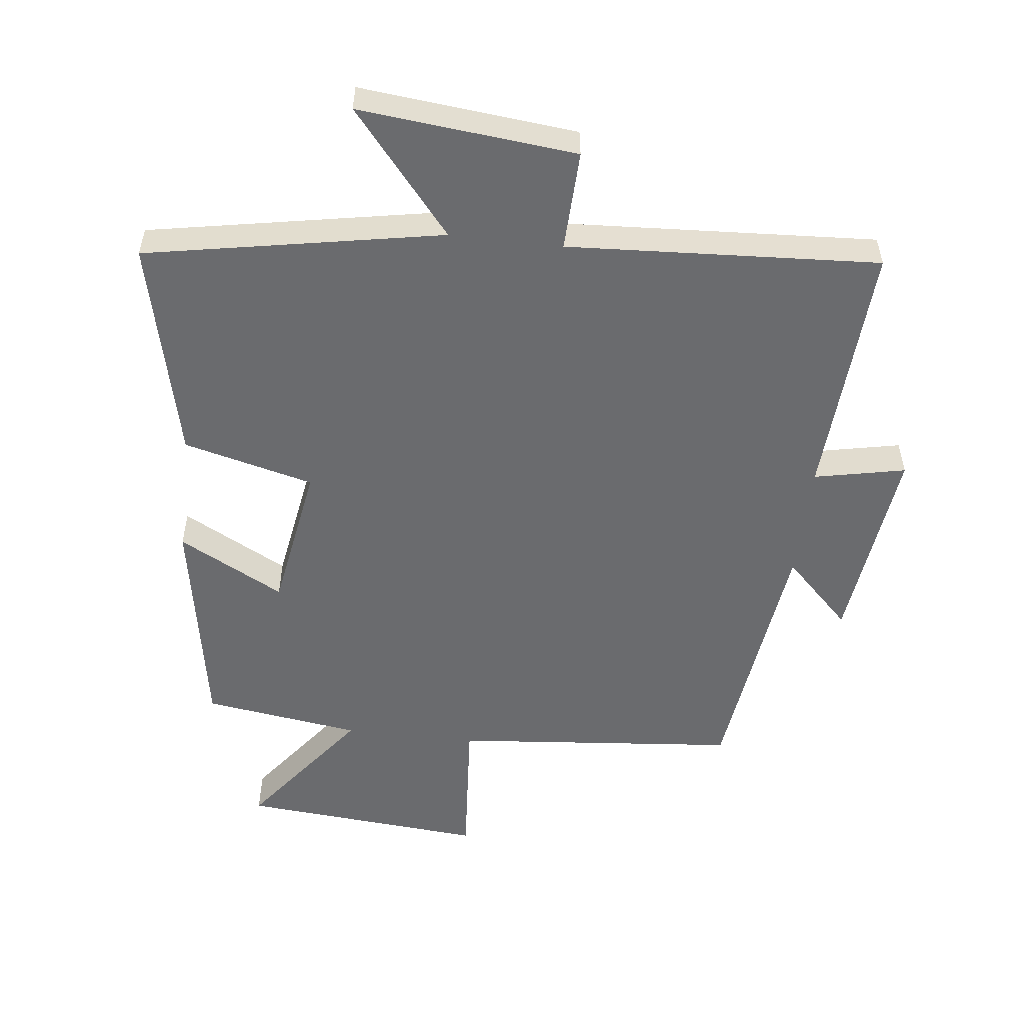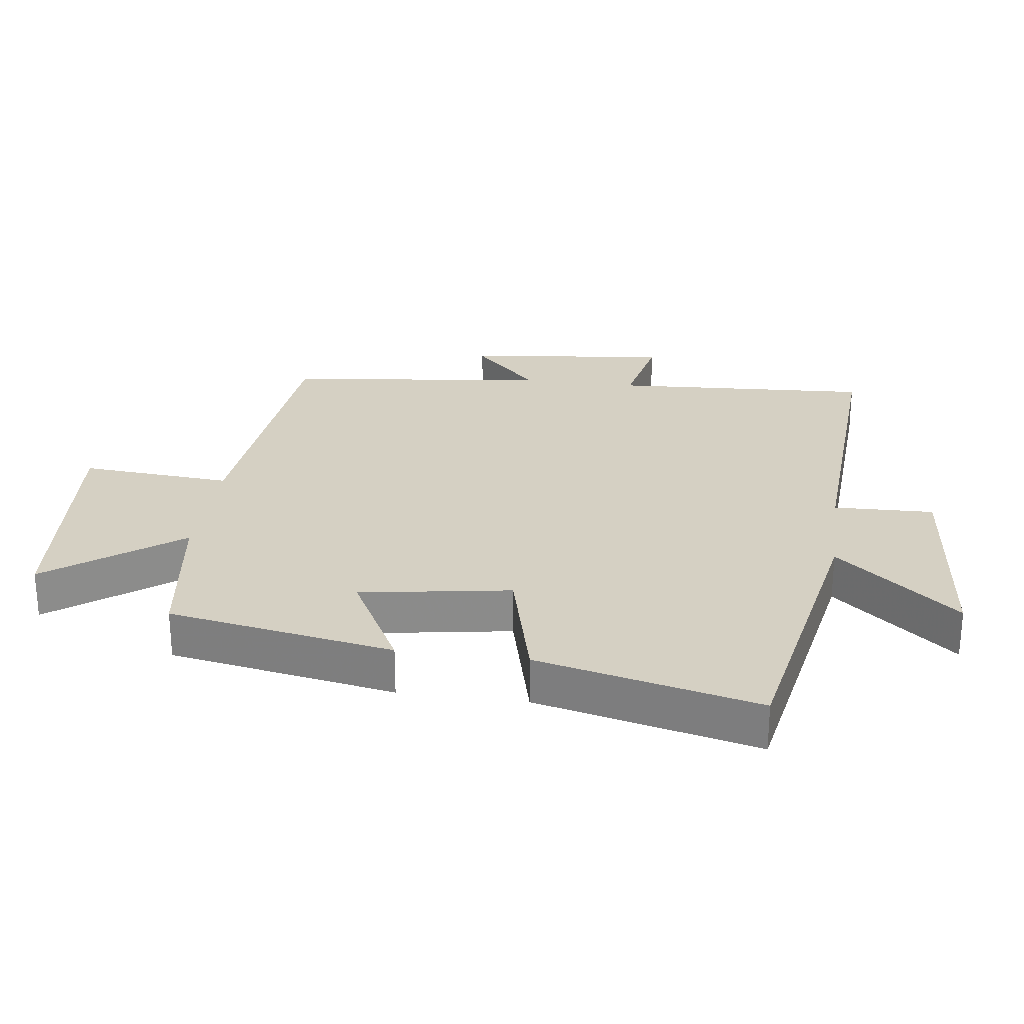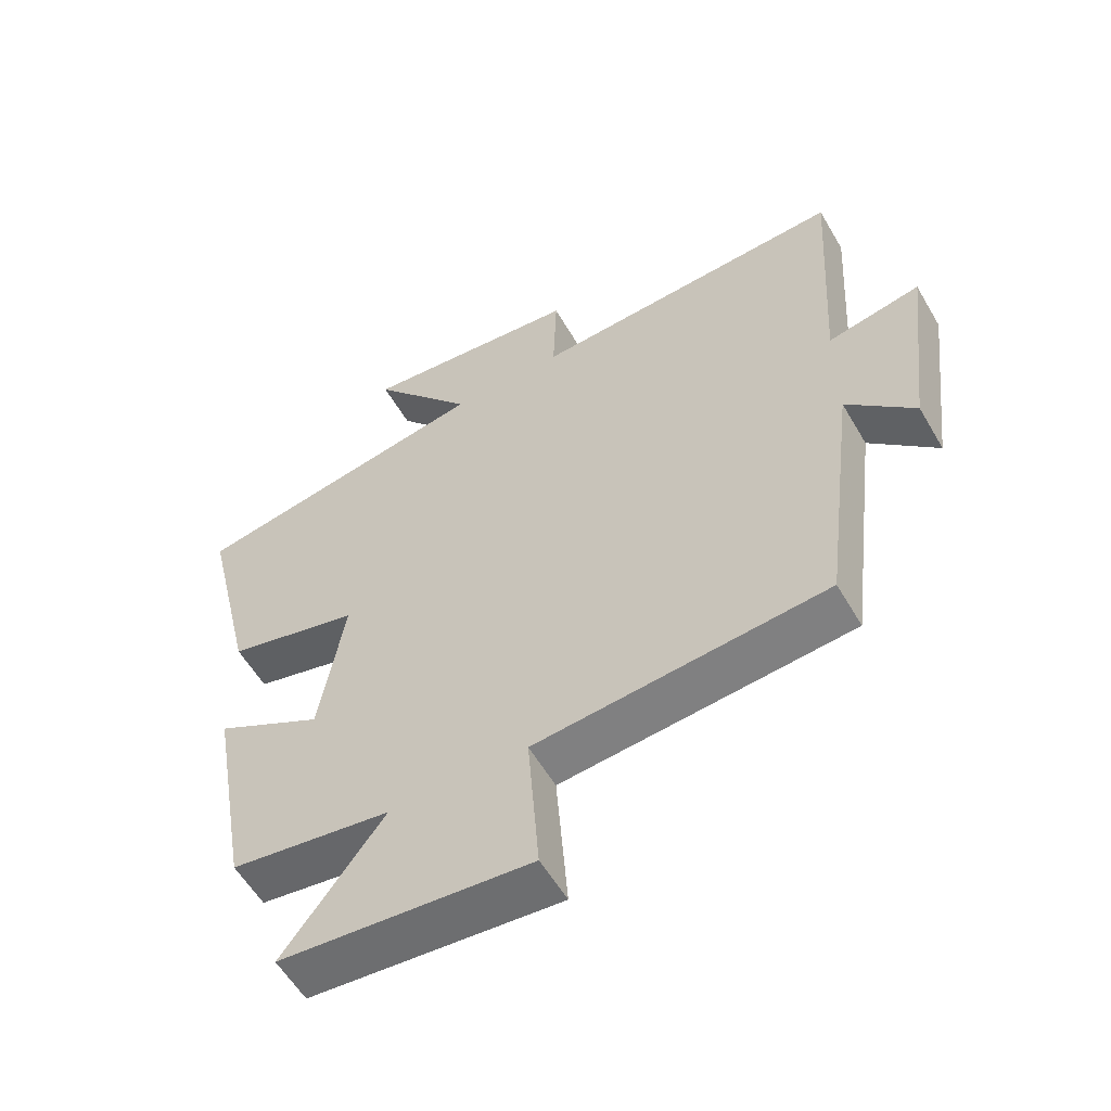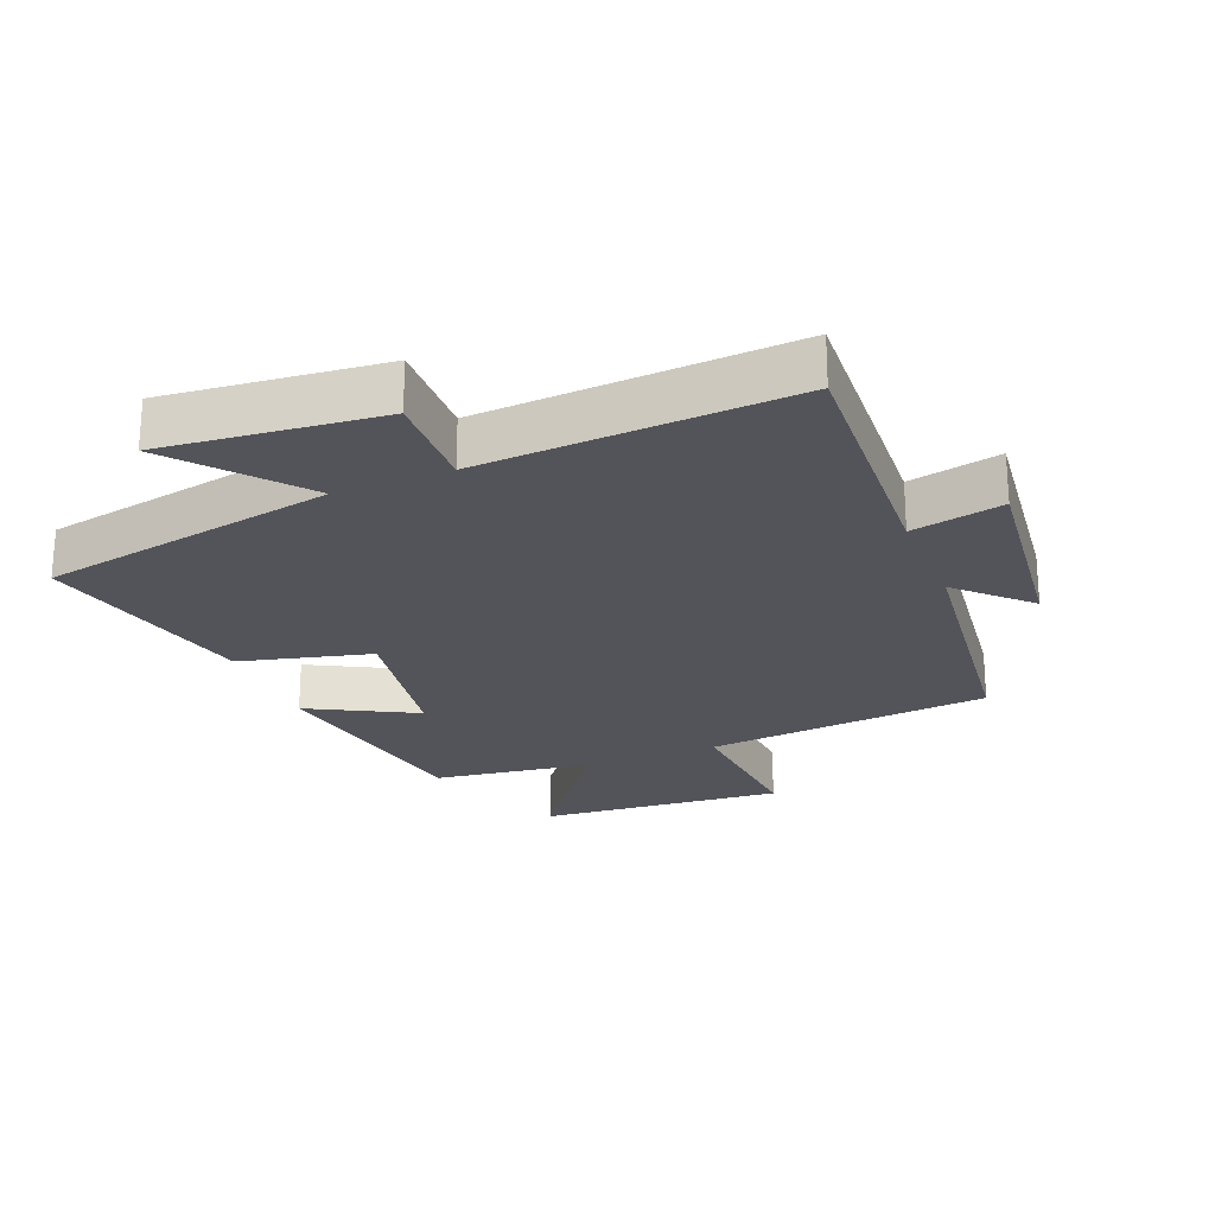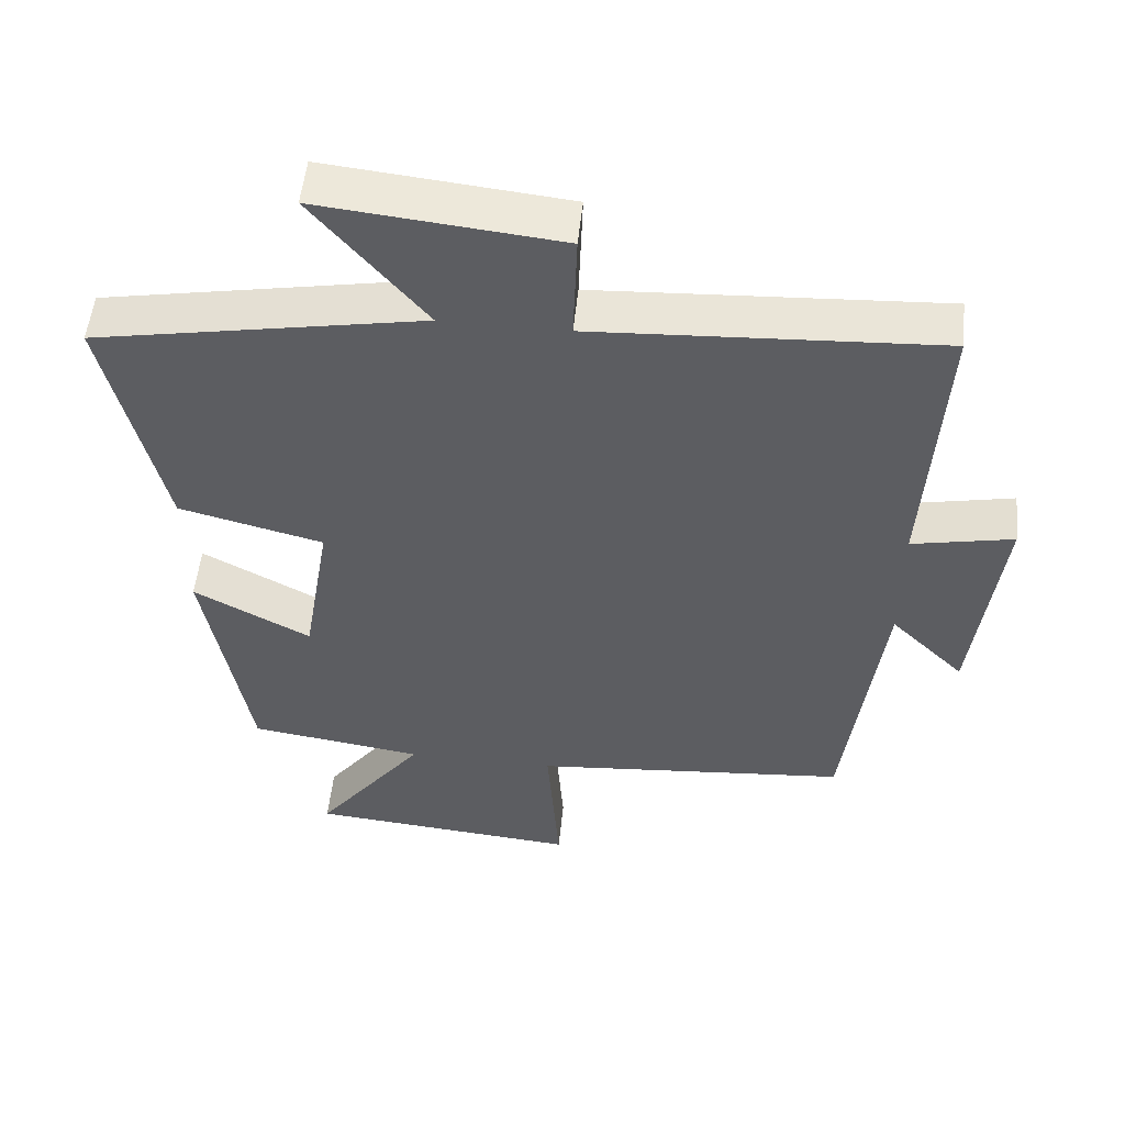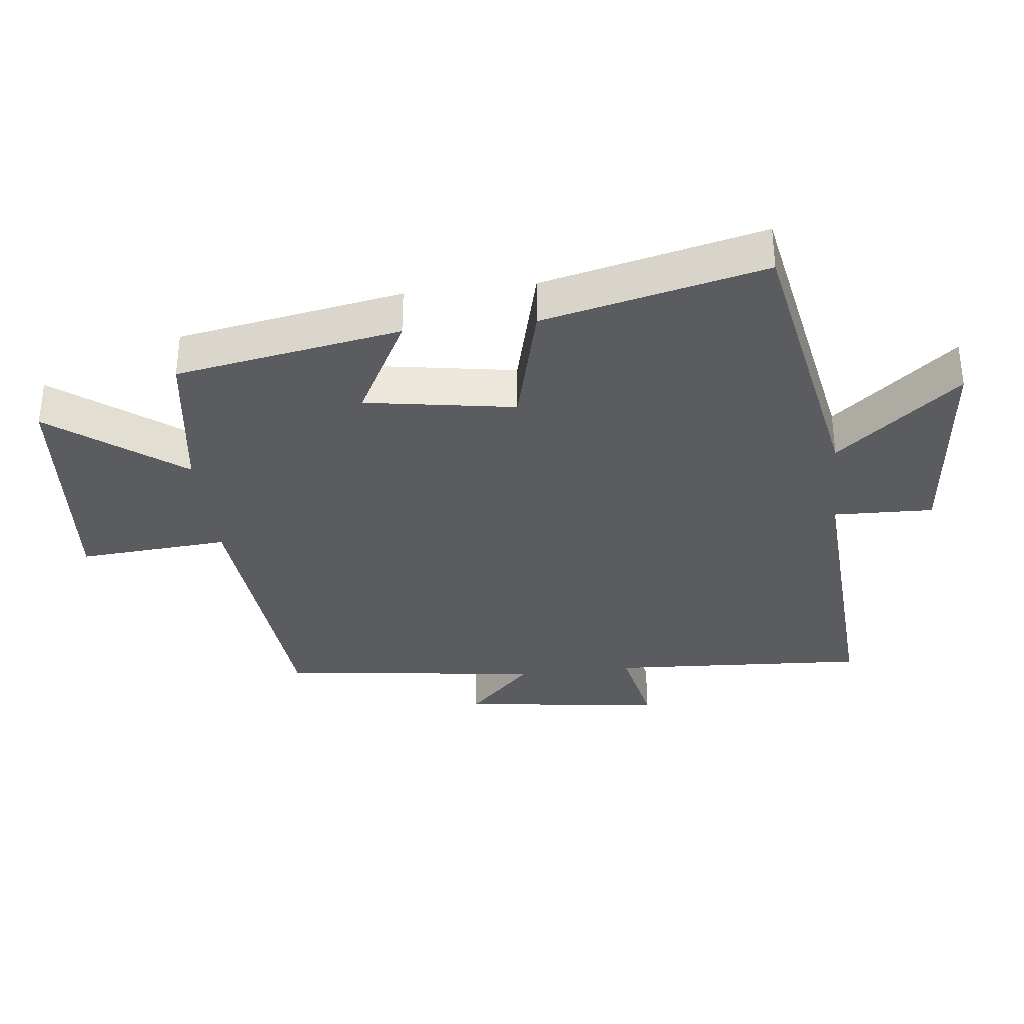
<metadata>
{"format":"obj","ext":"obj","renderer":"f3d","projection":"perspective","resolution":1024,"background":"white","views":[{"elev":-53.4,"azim":-6.6,"up":"+Y"},{"elev":26.4,"azim":-82.2,"up":"+Y"},{"elev":-57.2,"azim":30.0,"up":"+Z"},{"elev":-23.8,"azim":22.2,"up":"+Y"},{"elev":52.9,"azim":5.9,"up":"+Z"},{"elev":-34.0,"azim":-83.3,"up":"+Y"}]}
</metadata>
<code>
v 0.524 0.07 0.527
v 0.5 0.07 0.129
v 0.64 0.07 0.158
v 0.602 0.07 -0.156
v 0.5 0.07 -0.055
v 0.449 0.07 -0.46
v 0.011 0.07 -0.5
v 0.028 0.07 -0.732
v -0.348 0.07 -0.7
v -0.197 0.07 -0.5
v -0.439 0.07 -0.465
v -0.5 0.07 -0.118
v -0.338 0.07 -0.205
v -0.3 0.07 0.025
v -0.5 0.07 0.076
v -0.579 0.07 0.416
v -0.125 0.07 0.5
v -0.28 0.07 0.688
v 0.052 0.07 0.654
v 0.047 0.07 0.5
v 0.524 0 0.527
v 0.5 0 0.129
v 0.64 0 0.158
v 0.602 0 -0.156
v 0.5 0 -0.055
v 0.449 0 -0.46
v 0.011 0 -0.5
v 0.028 0 -0.732
v -0.348 0 -0.7
v -0.197 0 -0.5
v -0.439 0 -0.465
v -0.5 0 -0.118
v -0.338 0 -0.205
v -0.3 0 0.025
v -0.5 0 0.076
v -0.579 0 0.416
v -0.125 0 0.5
v -0.28 0 0.688
v 0.052 0 0.654
v 0.047 0 0.5
f 17 18 19 20
f 15 16 17 20
f 14 15 20 1
f 13 14 1 2
f 10 11 12 13
f 10 13 2 3
f 7 8 9 10
f 5 6 7 10
f 5 10 3
f 3 4 5
f 40 39 38 37
f 40 37 36 35
f 21 40 35 34
f 22 21 34 33
f 33 32 31 30
f 23 22 33 30
f 30 29 28 27
f 30 27 26 25
f 23 30 25
f 25 24 23
f 1 21 22 2
f 2 22 23 3
f 3 23 24 4
f 4 24 25 5
f 5 25 26 6
f 6 26 27 7
f 7 27 28 8
f 8 28 29 9
f 9 29 30 10
f 10 30 31 11
f 11 31 32 12
f 12 32 33 13
f 13 33 34 14
f 14 34 35 15
f 15 35 36 16
f 16 36 37 17
f 17 37 38 18
f 18 38 39 19
f 19 39 40 20
f 20 40 21 1

</code>
